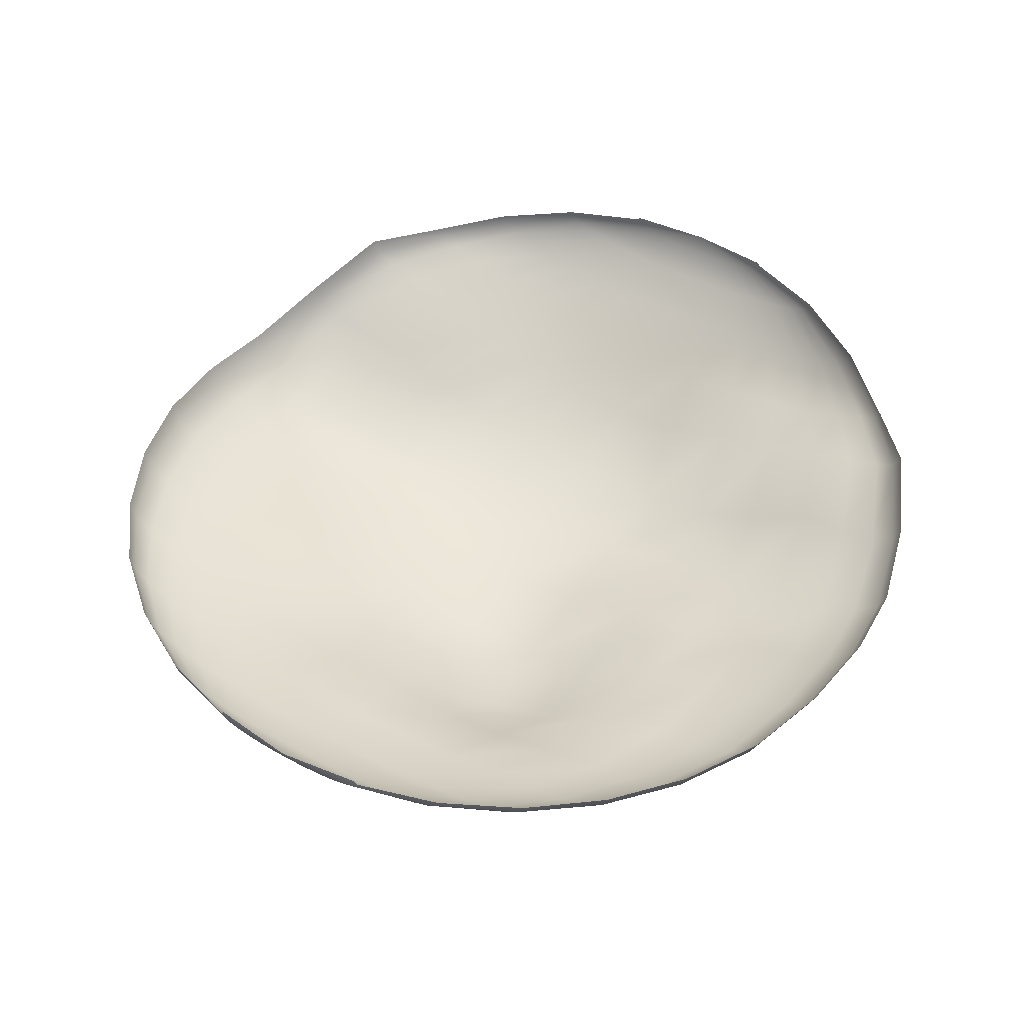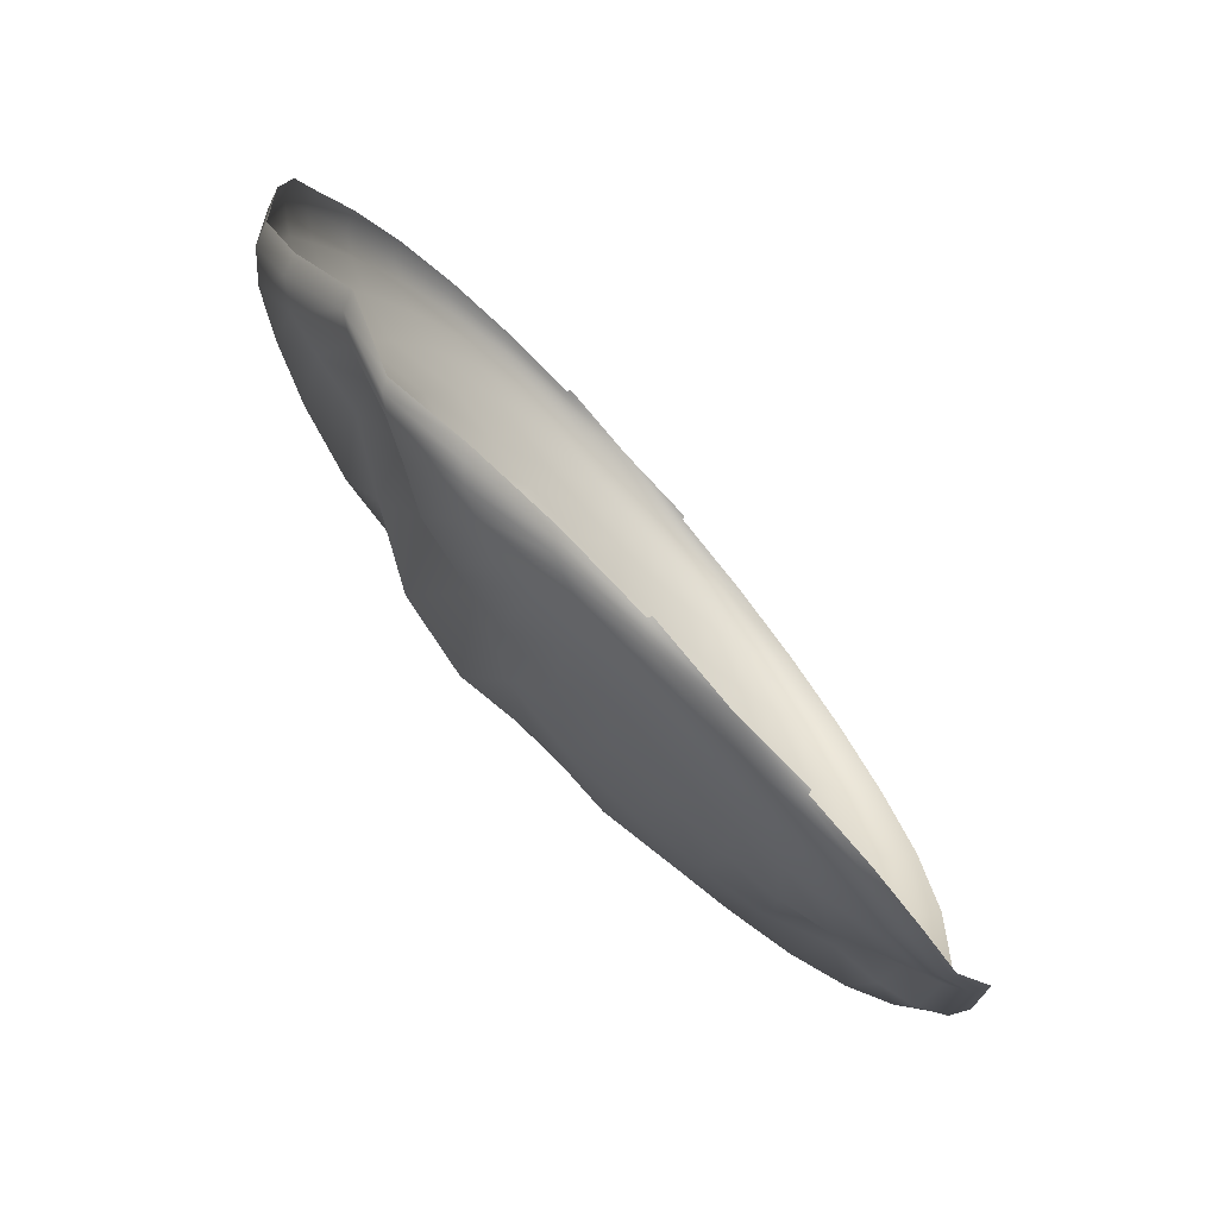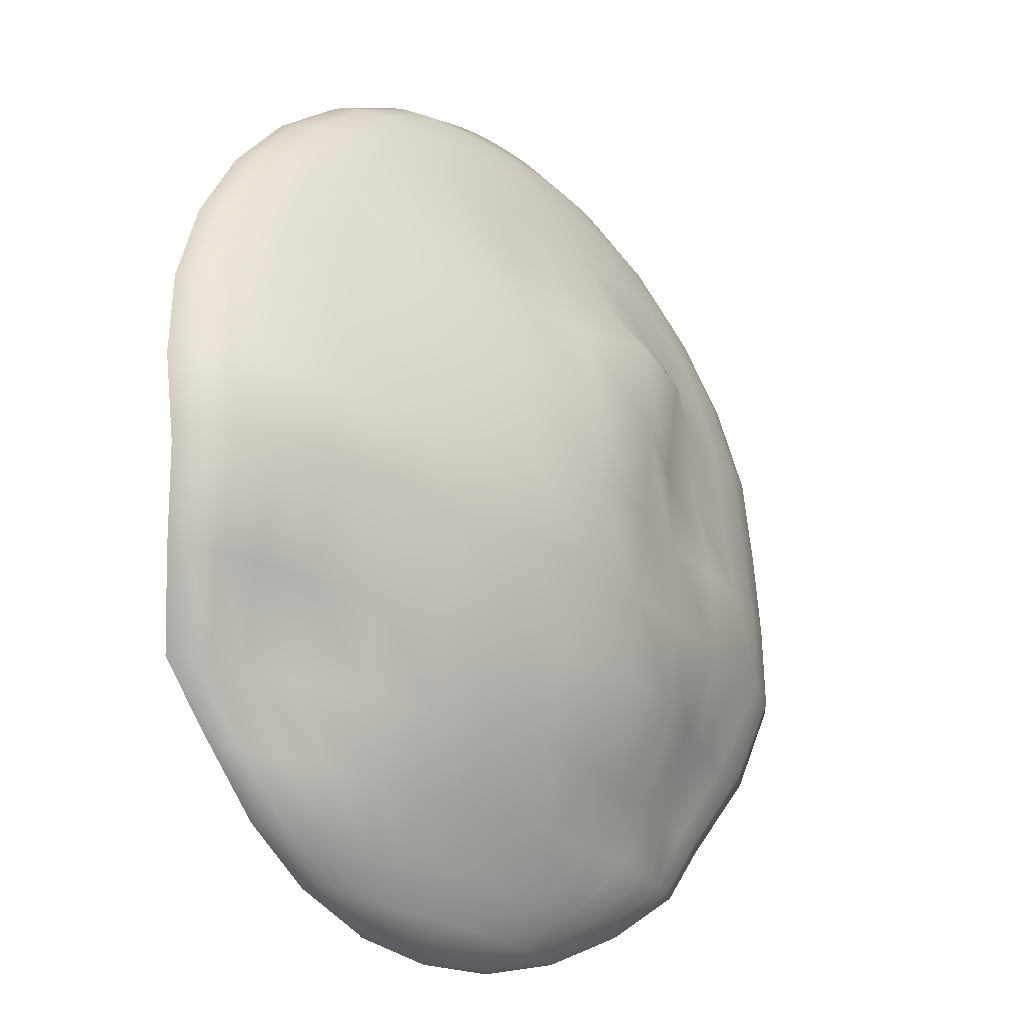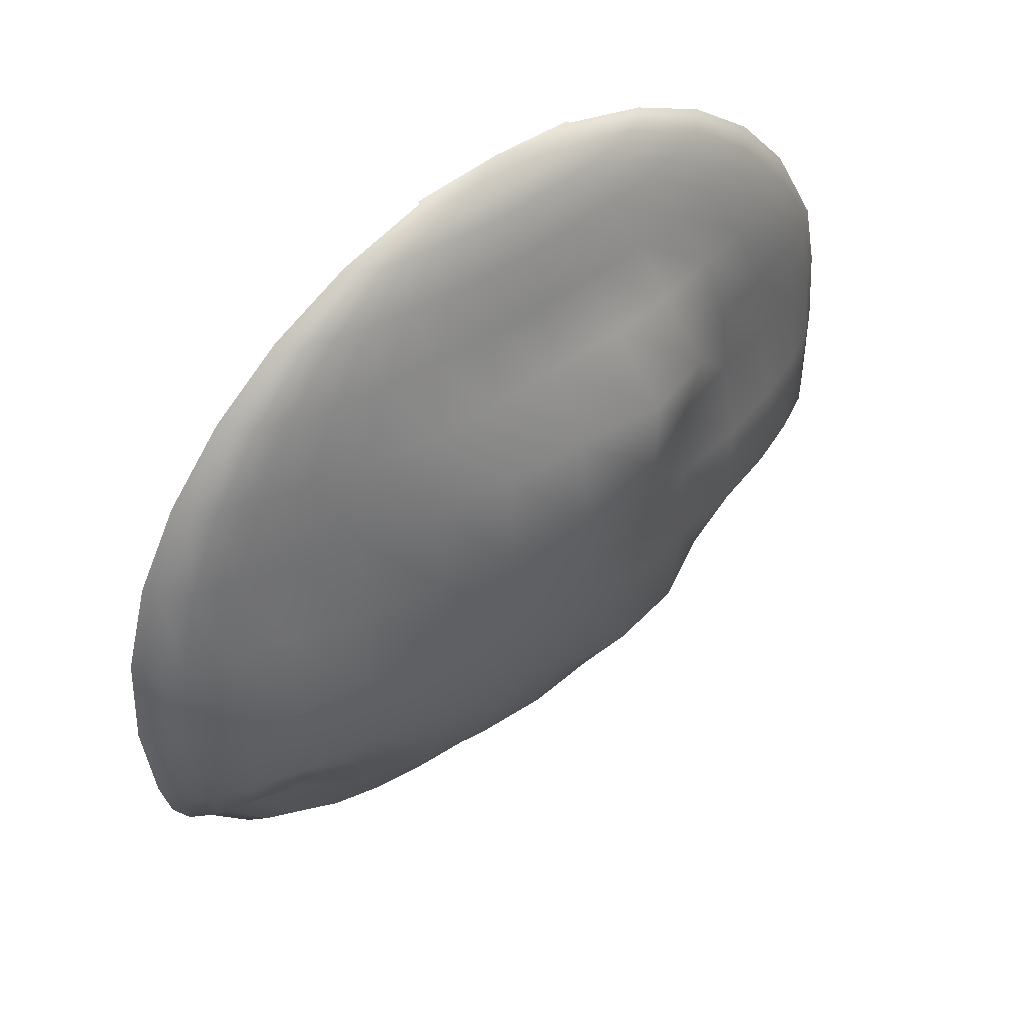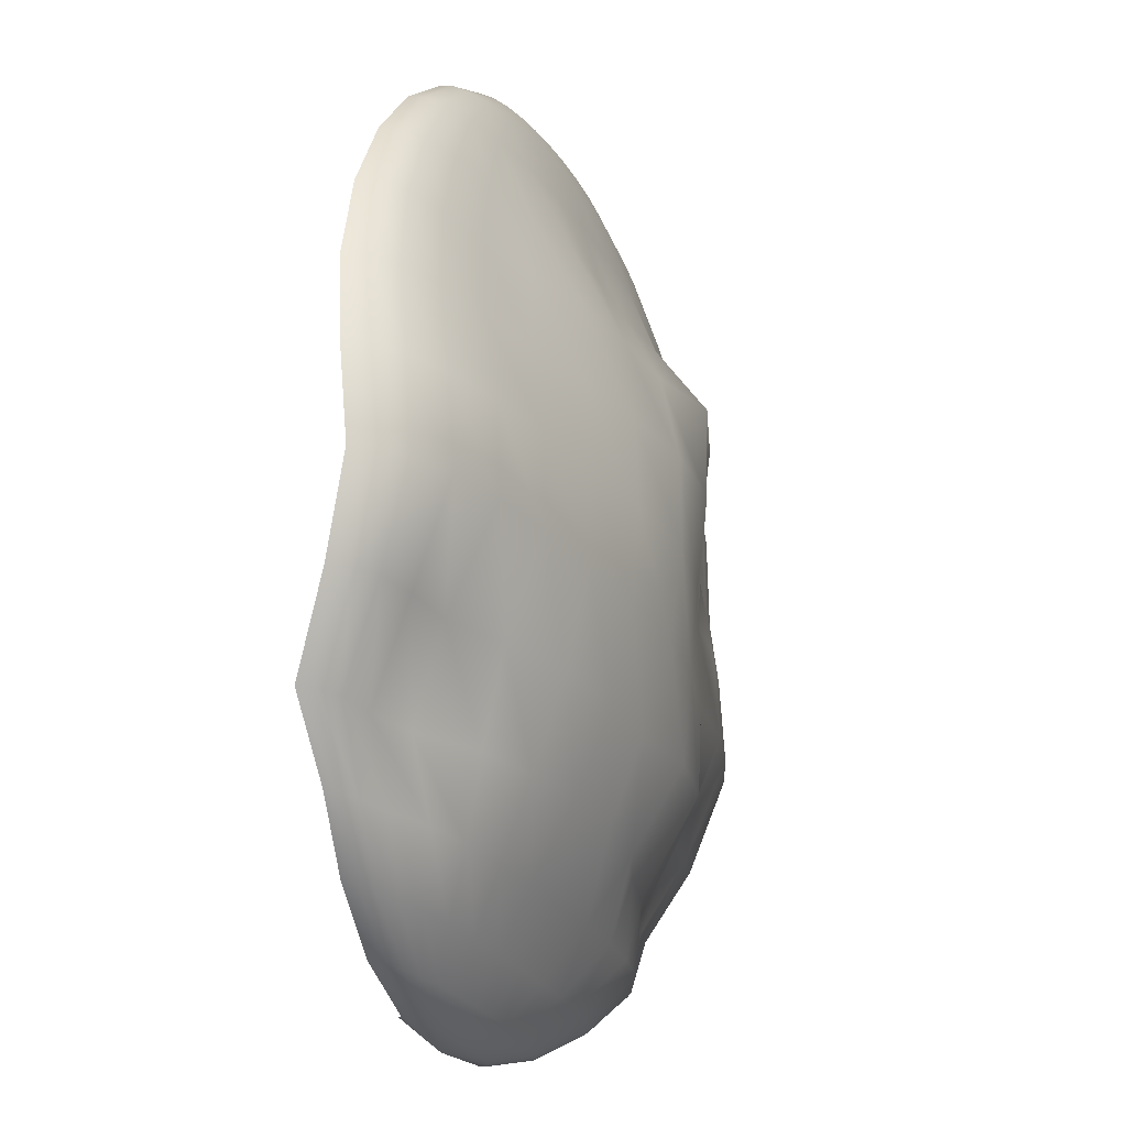
<metadata>
{"format":"obj","ext":"obj","renderer":"f3d","projection":"perspective","resolution":1024,"background":"white","views":[{"elev":45.5,"azim":-147.5,"up":"+Z"},{"elev":-71.6,"azim":-48.9,"up":"+Y"},{"elev":-26.2,"azim":131.8,"up":"+Y"},{"elev":47.3,"azim":139.6,"up":"+Y"},{"elev":-25.1,"azim":111.4,"up":"+Y"}]}
</metadata>
<code>
o layer2.003
v -0.008006 1.097 -0.1751
v -0.008194 0.9074 -0.2215
v -0.008299 0.6646 -0.3026
v -0.007914 0.5272 -0.3033
v -0.008002 0.3885 -0.2837
v -0.008006 0.1263 -0.1937
v 0.01817 1.2 -0.1217
v 0.04334 1.161 -0.1487
v 0.06654 1.097 -0.1735
v 0.08675 1.011 -0.1954
v 0.1035 0.9074 -0.2239
v 0.1159 0.7918 -0.2677
v 0.1213 0.6616 -0.2835
v 0.1247 0.526 -0.2881
v 0.1239 0.3883 -0.2775
v 0.116 0.2507 -0.2442
v 0.1036 0.1267 -0.1865
v 0.08687 0.02473 -0.1195
v 0.06654 -0.05553 -0.06624
v 0.04334 -0.1139 -0.02211
v 0.01817 -0.1479 0.01562
v 0.04334 1.2 -0.1201
v 0.09272 1.161 -0.1455
v 0.1382 1.097 -0.1689
v 0.1779 1.012 -0.1896
v 0.2114 0.9091 -0.2212
v 0.2334 0.791 -0.2498
v 0.2454 0.6604 -0.2596
v 0.2522 0.5251 -0.2671
v 0.2507 0.3884 -0.265
v 0.2352 0.2512 -0.2259
v 0.2108 0.1275 -0.1701
v 0.1781 0.02566 -0.1135
v 0.1382 -0.05474 -0.0619
v 0.09272 -0.1134 -0.01925
v 0.04334 -0.1476 0.01747
v 0.06654 1.2 -0.1175
v 0.1382 1.161 -0.1403
v 0.2043 1.097 -0.1614
v 0.2621 1.012 -0.1799
v 0.3094 0.9081 -0.2004
v 0.3431 0.7895 -0.2172
v 0.363 0.6594 -0.2279
v 0.3726 0.5253 -0.2495
v 0.3668 0.3892 -0.2502
v 0.345 0.2523 -0.1872
v 0.3097 0.129 -0.142
v 0.2622 0.02719 -0.1031
v 0.2043 -0.05346 -0.0545
v 0.1382 -0.1125 -0.01397
v 0.06654 -0.1472 0.02005
v 0.08687 1.2 -0.1139
v 0.1781 1.161 -0.1334
v 0.2622 1.097 -0.1513
v 0.3359 1.012 -0.167
v 0.3962 0.9076 -0.1799
v 0.4408 0.7886 -0.19
v 0.4687 0.6596 -0.2056
v 0.4783 0.5255 -0.2277
v 0.469 0.3899 -0.2303
v 0.4413 0.2539 -0.1468
v 0.3964 0.1309 -0.08606
v 0.3359 0.02918 -0.08553
v 0.2622 -0.05174 -0.04414
v 0.1781 -0.1113 -0.006817
v 0.08687 -0.1466 0.0235
v 0.1036 1.2 -0.1096
v 0.2108 1.161 -0.1249
v 0.3097 1.097 -0.1389
v 0.3964 1.012 -0.1513
v 0.4675 0.9076 -0.1614
v 0.5203 0.7887 -0.1692
v 0.5529 0.6597 -0.1824
v 0.5639 0.5255 -0.2002
v 0.5529 0.3906 -0.2051
v 0.5203 0.2559 -0.138
v 0.4675 0.1332 -0.06209
v 0.3964 0.03158 -0.05852
v 0.3097 -0.04963 -0.032
v 0.2108 -0.1099 0.001483
v 0.1036 -0.1458 0.02783
v -0.008006 1.213 -0.09372
v 0.116 1.2 -0.1047
v 0.2352 1.161 -0.1152
v 0.345 1.097 -0.1249
v 0.4413 1.012 -0.1334
v 0.5203 0.9076 -0.1403
v 0.579 0.7887 -0.1456
v 0.6152 0.6597 -0.1554
v 0.6274 0.5255 -0.1705
v 0.6152 0.3911 -0.1756
v 0.579 0.2578 -0.124
v 0.5203 0.1355 -0.05092
v 0.4413 0.034 -0.03961
v 0.345 -0.04723 -0.01761
v 0.2352 -0.1082 0.01132
v 0.116 -0.145 0.03283
v 0.1236 1.2 -0.0993
v 0.2501 1.161 -0.1047
v 0.3668 1.097 -0.1096
v 0.469 1.012 -0.1139
v 0.5529 0.9076 -0.1175
v 0.6152 0.7887 -0.1201
v 0.6536 0.6597 -0.1268
v 0.6665 0.5255 -0.1395
v 0.6536 0.3912 -0.1457
v 0.6152 0.2591 -0.1009
v 0.5529 0.1377 -0.03204
v 0.469 0.03656 -0.02376
v 0.3668 -0.04463 -0.001701
v 0.2501 -0.1064 0.02213
v 0.1236 -0.1441 0.03829
v 0.1262 1.2 -0.09372
v 0.2552 1.161 -0.09372
v 0.3741 1.097 -0.09372
v 0.4783 1.012 -0.09372
v 0.5639 0.9076 -0.09372
v 0.6274 0.7887 -0.09372
v 0.6665 0.6597 -0.09796
v 0.6798 0.5255 -0.1092
v 0.6665 0.3912 -0.1159
v 0.6274 0.2598 -0.07388
v 0.5639 0.1396 -0.008786
v 0.4783 0.03932 -0.008492
v 0.3741 -0.04193 0.01454
v 0.2552 -0.1046 0.03338
v 0.1262 -0.1431 0.04396
v 0.1236 1.2 -0.08815
v 0.1236 -0.1422 0.04963
v -0.008006 -0.1561 0.0473
v -0.1396 1.2 -0.08815
v -0.1396 -0.1422 0.04963
v -0.1422 1.2 -0.09372
v -0.2712 1.161 -0.09372
v -0.3901 1.097 -0.09372
v -0.4943 1.012 -0.09372
v -0.5799 0.9076 -0.09372
v -0.6434 0.7887 -0.09147
v -0.6826 0.6597 -0.07678
v -0.6958 0.5255 -0.07383
v -0.6826 0.3912 -0.08416
v -0.6434 0.2598 -0.05647
v -0.5799 0.1396 -0.01014
v -0.4943 0.03932 -0.02605
v -0.3901 -0.04193 0.007229
v -0.2712 -0.1046 0.03193
v -0.1422 -0.1431 0.04396
v -0.1396 1.2 -0.0993
v -0.2661 1.161 -0.1047
v -0.3828 1.097 -0.1096
v -0.485 1.012 -0.1139
v -0.5689 0.9076 -0.1175
v -0.6312 0.7887 -0.1178
v -0.6696 0.6597 -0.1053
v -0.6826 0.5255 -0.1037
v -0.6696 0.3912 -0.1144
v -0.6312 0.2591 -0.08433
v -0.5689 0.1377 -0.0343
v -0.485 0.03656 -0.04165
v -0.3828 -0.04463 -0.009648
v -0.2661 -0.1064 0.02055
v -0.1396 -0.1441 0.03829
v -0.132 1.2 -0.1047
v -0.2512 1.161 -0.1152
v -0.361 1.097 -0.1249
v -0.4573 1.012 -0.1334
v -0.5363 0.9076 -0.1403
v -0.5951 0.7887 -0.1433
v -0.6312 0.6597 -0.133
v -0.6434 0.5255 -0.1345
v -0.6312 0.3911 -0.1458
v -0.5951 0.2578 -0.1073
v -0.5363 0.1355 -0.05391
v -0.4573 0.034 -0.05795
v -0.361 -0.04723 -0.02614
v -0.2512 -0.1082 0.009779
v -0.132 -0.145 0.03283
v -0.1196 1.2 -0.1096
v -0.2268 1.161 -0.1249
v -0.3257 1.097 -0.1389
v -0.4124 1.012 -0.1513
v -0.4835 0.9076 -0.1614
v -0.5363 0.7887 -0.1667
v -0.5689 0.6597 -0.1584
v -0.5799 0.5255 -0.1647
v -0.5689 0.3906 -0.1753
v -0.5363 0.2559 -0.1198
v -0.4835 0.1332 -0.06511
v -0.4124 0.03158 -0.077
v -0.3257 -0.04963 -0.04071
v -0.2268 -0.1099 0.000192
v -0.1196 -0.1458 0.02783
v -0.1029 1.2 -0.1139
v -0.1941 1.161 -0.1334
v -0.2782 1.097 -0.1513
v -0.3519 1.012 -0.167
v -0.4124 0.9076 -0.1798
v -0.4573 0.7887 -0.1869
v -0.485 0.6597 -0.1804
v -0.4943 0.5255 -0.1949
v -0.485 0.3899 -0.2055
v -0.4573 0.2539 -0.1313
v -0.4124 0.1309 -0.08828
v -0.3519 0.02918 -0.1048
v -0.2782 -0.05174 -0.05219
v -0.1941 -0.1113 -0.007655
v -0.1029 -0.1466 0.0235
v -0.08255 1.2 -0.1175
v -0.1542 1.161 -0.1403
v -0.2203 1.097 -0.1614
v -0.2782 1.012 -0.1798
v -0.3257 0.9076 -0.1951
v -0.3613 0.7888 -0.205
v -0.3828 0.6597 -0.1982
v -0.3901 0.5255 -0.2217
v -0.3828 0.3892 -0.2307
v -0.361 0.2523 -0.1839
v -0.3257 0.129 -0.1237
v -0.2782 0.02719 -0.1165
v -0.2203 -0.05346 -0.06078
v -0.1542 -0.1125 -0.01428
v -0.08255 -0.1472 0.02005
v -0.05935 1.2 -0.1201
v -0.1087 1.161 -0.1455
v -0.1542 1.097 -0.1689
v -0.1941 1.012 -0.1894
v -0.228 0.9104 -0.2172
v -0.2571 0.7989 -0.267
v -0.2684 0.6615 -0.2323
v -0.2713 0.5255 -0.2363
v -0.2661 0.3889 -0.2401
v -0.2512 0.2512 -0.2392
v -0.2268 0.1275 -0.1451
v -0.1941 0.02566 -0.1244
v -0.1542 -0.05474 -0.06548
v -0.1087 -0.1134 -0.01925
v -0.05935 -0.1476 0.01747
v -0.03418 1.2 -0.1217
v -0.05935 1.161 -0.1487
v -0.08255 1.097 -0.1735
v -0.1029 1.012 -0.1953
v -0.121 0.9117 -0.2286
v -0.139 0.805 -0.3025
v -0.1438 0.6679 -0.2972
v -0.1434 0.5264 -0.2798
v -0.1396 0.3887 -0.2687
v -0.132 0.2507 -0.2584
v -0.1196 0.1267 -0.1853
v -0.1029 0.02473 -0.1232
v -0.08255 -0.05553 -0.06718
v -0.05935 -0.1139 -0.02211
v -0.03418 -0.1479 0.01562
v -0.008006 1.2 -0.1223
v -0.008006 1.161 -0.1498
v -0.008007 1.012 -0.1973
v -0.008467 0.7945 -0.2765
v -0.008006 0.2504 -0.2413
v -0.008006 0.02442 -0.1217
v -0.008006 -0.0558 -0.06824
v -0.008006 -0.1141 -0.02358
v -0.008006 -0.148 0.015
f 259 19 18 258
f 256 12 11 2
f 260 20 19 259
f 3 13 12 256
f 261 21 20 260
f 4 14 13 3
f 253 7 82
f 130 21 261
f 5 15 14 4
f 254 8 7 253
f 257 16 15 5
f 1 9 8 254
f 6 17 16 257
f 255 10 9 1
f 258 18 17 6
f 2 11 10 255
f 18 33 32 17
f 11 26 25 10
f 19 34 33 18
f 12 27 26 11
f 20 35 34 19
f 13 28 27 12
f 21 36 35 20
f 14 29 28 13
f 7 22 82
f 130 36 21
f 15 30 29 14
f 8 23 22 7
f 16 31 30 15
f 9 24 23 8
f 17 32 31 16
f 10 25 24 9
f 22 37 82
f 130 51 36
f 30 45 44 29
f 23 38 37 22
f 31 46 45 30
f 24 39 38 23
f 32 47 46 31
f 25 40 39 24
f 33 48 47 32
f 26 41 40 25
f 34 49 48 33
f 27 42 41 26
f 35 50 49 34
f 28 43 42 27
f 36 51 50 35
f 29 44 43 28
f 41 56 55 40
f 49 64 63 48
f 42 57 56 41
f 50 65 64 49
f 43 58 57 42
f 51 66 65 50
f 44 59 58 43
f 37 52 82
f 130 66 51
f 45 60 59 44
f 38 53 52 37
f 46 61 60 45
f 39 54 53 38
f 47 62 61 46
f 40 55 54 39
f 48 63 62 47
f 60 75 74 59
f 53 68 67 52
f 61 76 75 60
f 54 69 68 53
f 62 77 76 61
f 55 70 69 54
f 63 78 77 62
f 56 71 70 55
f 64 79 78 63
f 57 72 71 56
f 65 80 79 64
f 58 73 72 57
f 66 81 80 65
f 59 74 73 58
f 52 67 82
f 130 81 66
f 79 95 94 78
f 72 88 87 71
f 80 96 95 79
f 73 89 88 72
f 81 97 96 80
f 74 90 89 73
f 67 83 82
f 130 97 81
f 75 91 90 74
f 68 84 83 67
f 76 92 91 75
f 69 85 84 68
f 77 93 92 76
f 70 86 85 69
f 78 94 93 77
f 71 87 86 70
f 84 99 98 83
f 92 107 106 91
f 85 100 99 84
f 93 108 107 92
f 86 101 100 85
f 94 109 108 93
f 87 102 101 86
f 95 110 109 94
f 88 103 102 87
f 96 111 110 95
f 89 104 103 88
f 97 112 111 96
f 90 105 104 89
f 83 98 82
f 130 112 97
f 91 106 105 90
f 103 118 117 102
f 111 126 125 110
f 104 119 118 103
f 112 127 126 111
f 105 120 119 104
f 98 113 82
f 130 127 112
f 106 121 120 105
f 99 114 113 98
f 107 122 121 106
f 100 115 114 99
f 108 123 122 107
f 101 116 115 100
f 109 124 123 108
f 102 117 116 101
f 110 125 124 109
f 113 128 82
f 130 129 127
f 131 133 82
f 130 147 132
f 147 162 161 146
f 140 155 154 139
f 133 148 82
f 130 162 147
f 141 156 155 140
f 134 149 148 133
f 142 157 156 141
f 135 150 149 134
f 143 158 157 142
f 136 151 150 135
f 144 159 158 143
f 137 152 151 136
f 145 160 159 144
f 138 153 152 137
f 146 161 160 145
f 139 154 153 138
f 151 166 165 150
f 159 174 173 158
f 152 167 166 151
f 160 175 174 159
f 153 168 167 152
f 161 176 175 160
f 154 169 168 153
f 162 177 176 161
f 155 170 169 154
f 148 163 82
f 130 177 162
f 156 171 170 155
f 149 164 163 148
f 157 172 171 156
f 150 165 164 149
f 158 173 172 157
f 170 185 184 169
f 163 178 82
f 130 192 177
f 171 186 185 170
f 164 179 178 163
f 172 187 186 171
f 165 180 179 164
f 173 188 187 172
f 166 181 180 165
f 174 189 188 173
f 167 182 181 166
f 175 190 189 174
f 168 183 182 167
f 176 191 190 175
f 169 184 183 168
f 177 192 191 176
f 189 204 203 188
f 182 197 196 181
f 190 205 204 189
f 183 198 197 182
f 191 206 205 190
f 184 199 198 183
f 192 207 206 191
f 185 200 199 184
f 178 193 82
f 130 207 192
f 186 201 200 185
f 179 194 193 178
f 187 202 201 186
f 180 195 194 179
f 188 203 202 187
f 181 196 195 180
f 130 222 207
f 201 216 215 200
f 194 209 208 193
f 202 217 216 201
f 195 210 209 194
f 203 218 217 202
f 196 211 210 195
f 204 219 218 203
f 197 212 211 196
f 205 220 219 204
f 198 213 212 197
f 206 221 220 205
f 199 214 213 198
f 207 222 221 206
f 200 215 214 199
f 193 208 82
f 220 235 234 219
f 213 228 227 212
f 221 236 235 220
f 214 229 228 213
f 222 237 236 221
f 215 230 229 214
f 208 223 82
f 130 237 222
f 216 231 230 215
f 209 224 223 208
f 217 232 231 216
f 210 225 224 209
f 218 233 232 217
f 211 226 225 210
f 219 234 233 218
f 212 227 226 211
f 224 239 238 223
f 232 247 246 231
f 225 240 239 224
f 233 248 247 232
f 226 241 240 225
f 234 249 248 233
f 227 242 241 226
f 235 250 249 234
f 228 243 242 227
f 236 251 250 235
f 229 244 243 228
f 237 252 251 236
f 230 245 244 229
f 223 238 82
f 130 252 237
f 231 246 245 230
f 243 256 2 242
f 251 260 259 250
f 244 3 256 243
f 252 261 260 251
f 245 4 3 244
f 238 253 82
f 130 261 252
f 246 5 4 245
f 239 254 253 238
f 247 257 5 246
f 240 1 254 239
f 248 6 257 247
f 241 255 1 240
f 249 258 6 248
f 242 2 255 241
f 250 259 258 249

</code>
